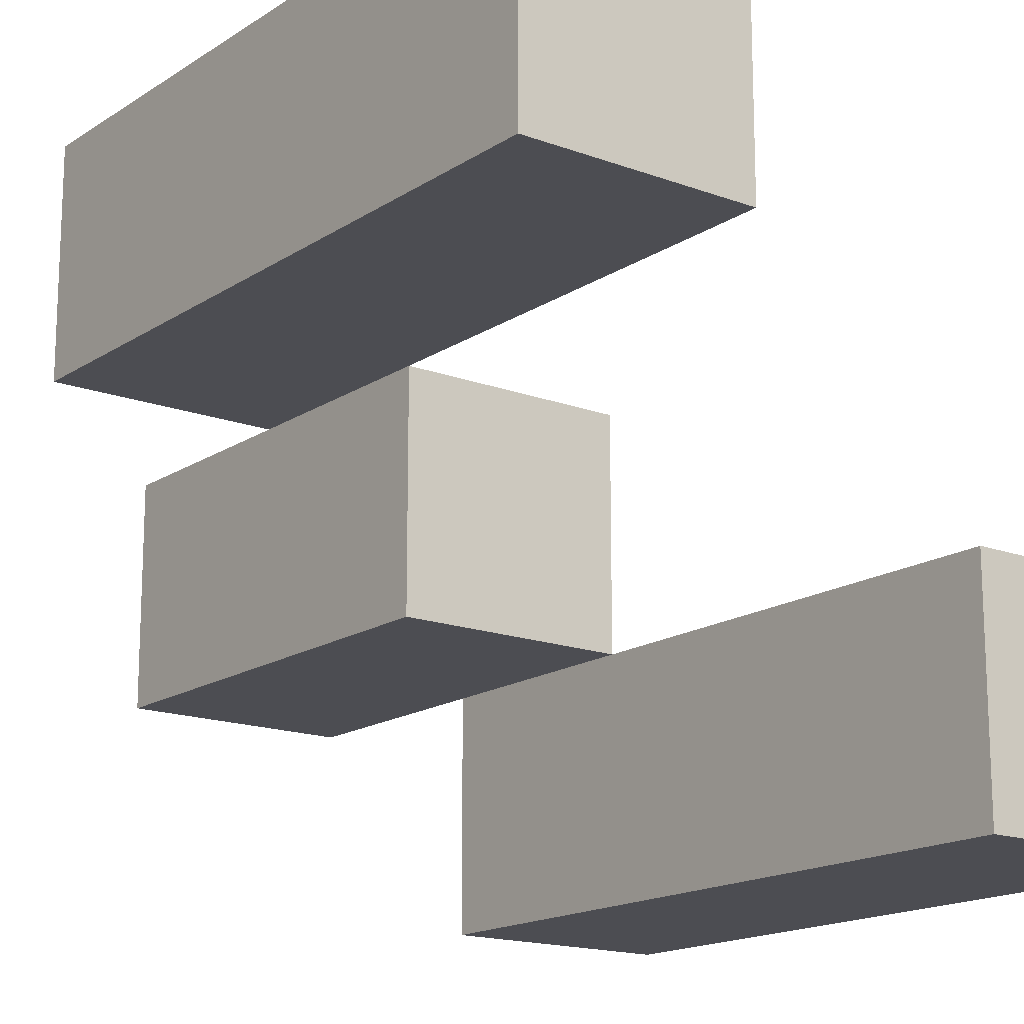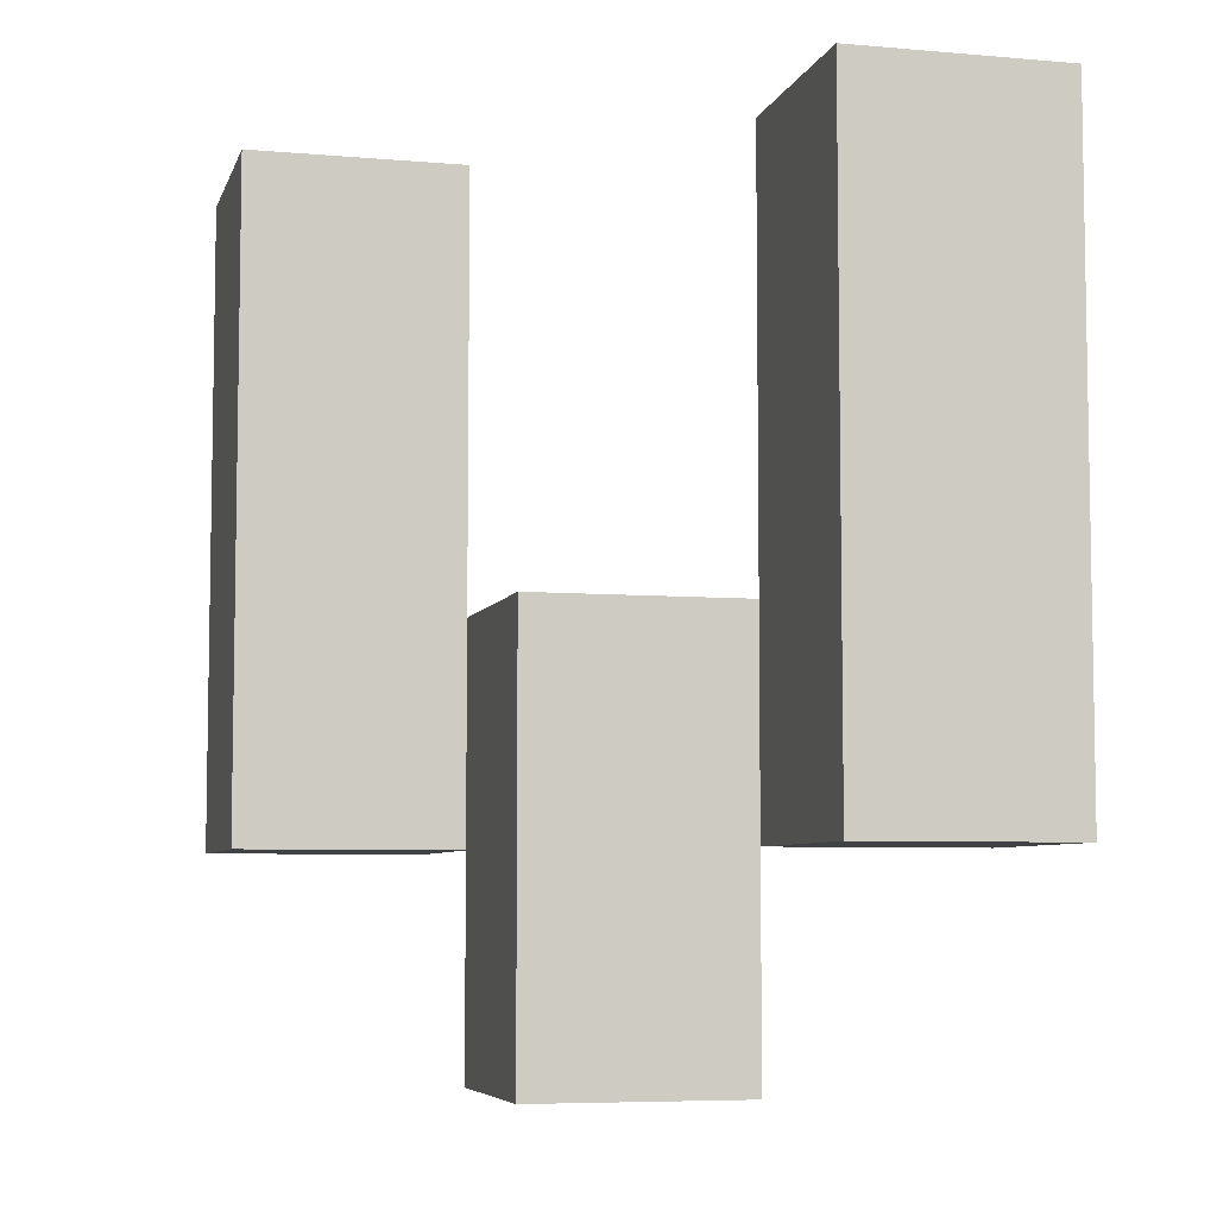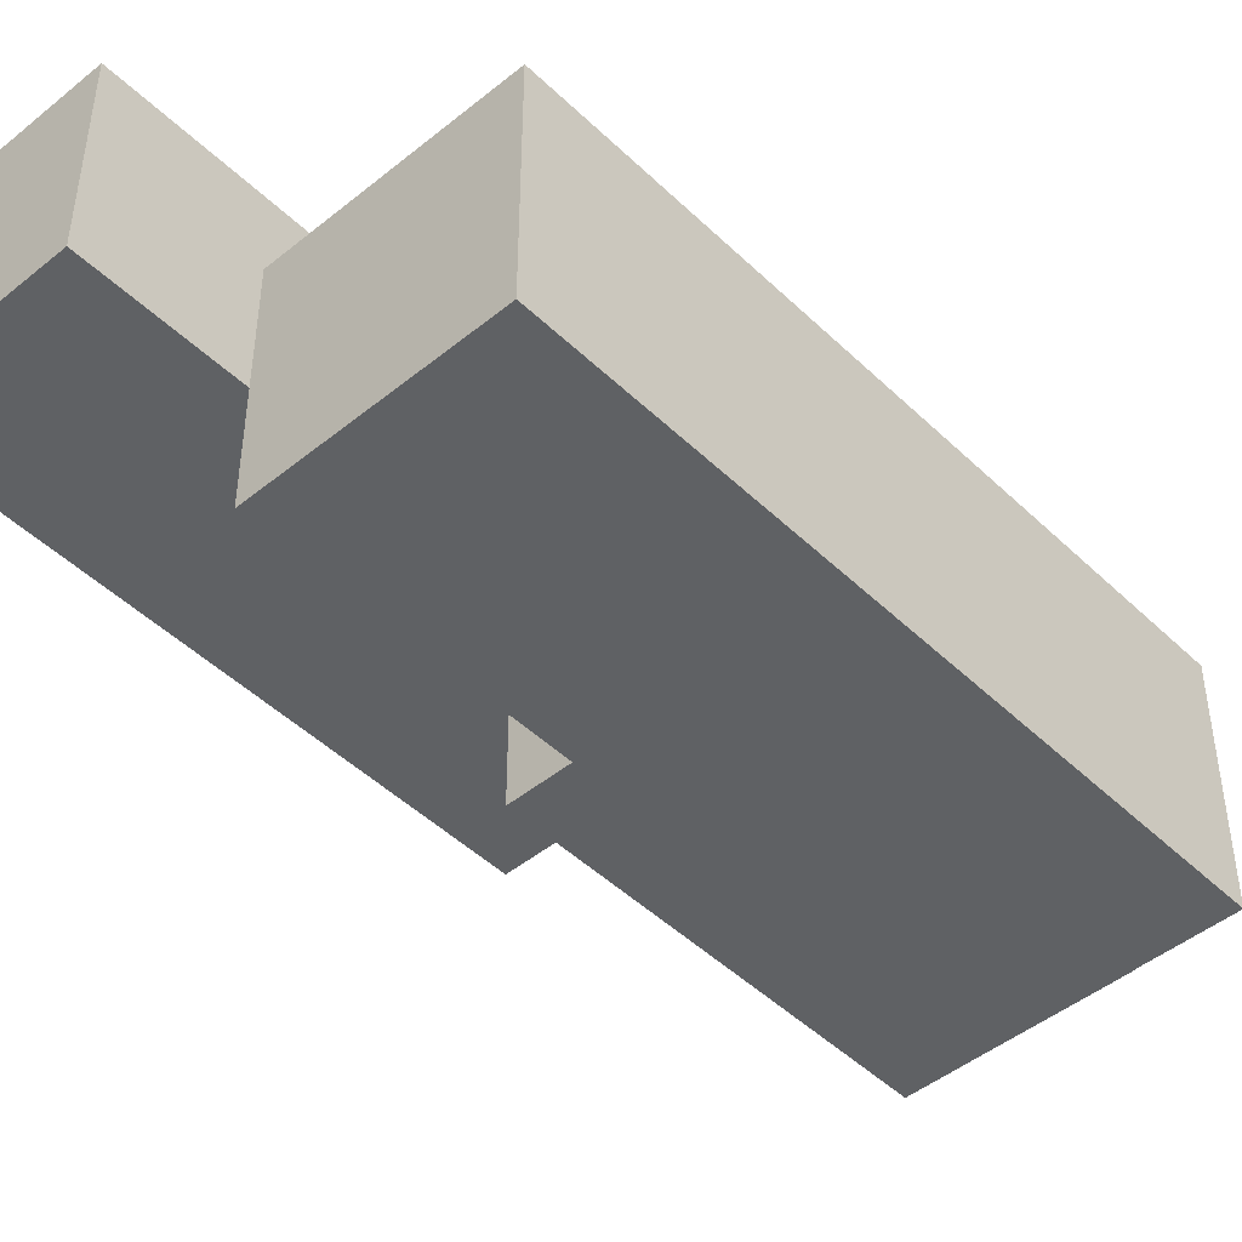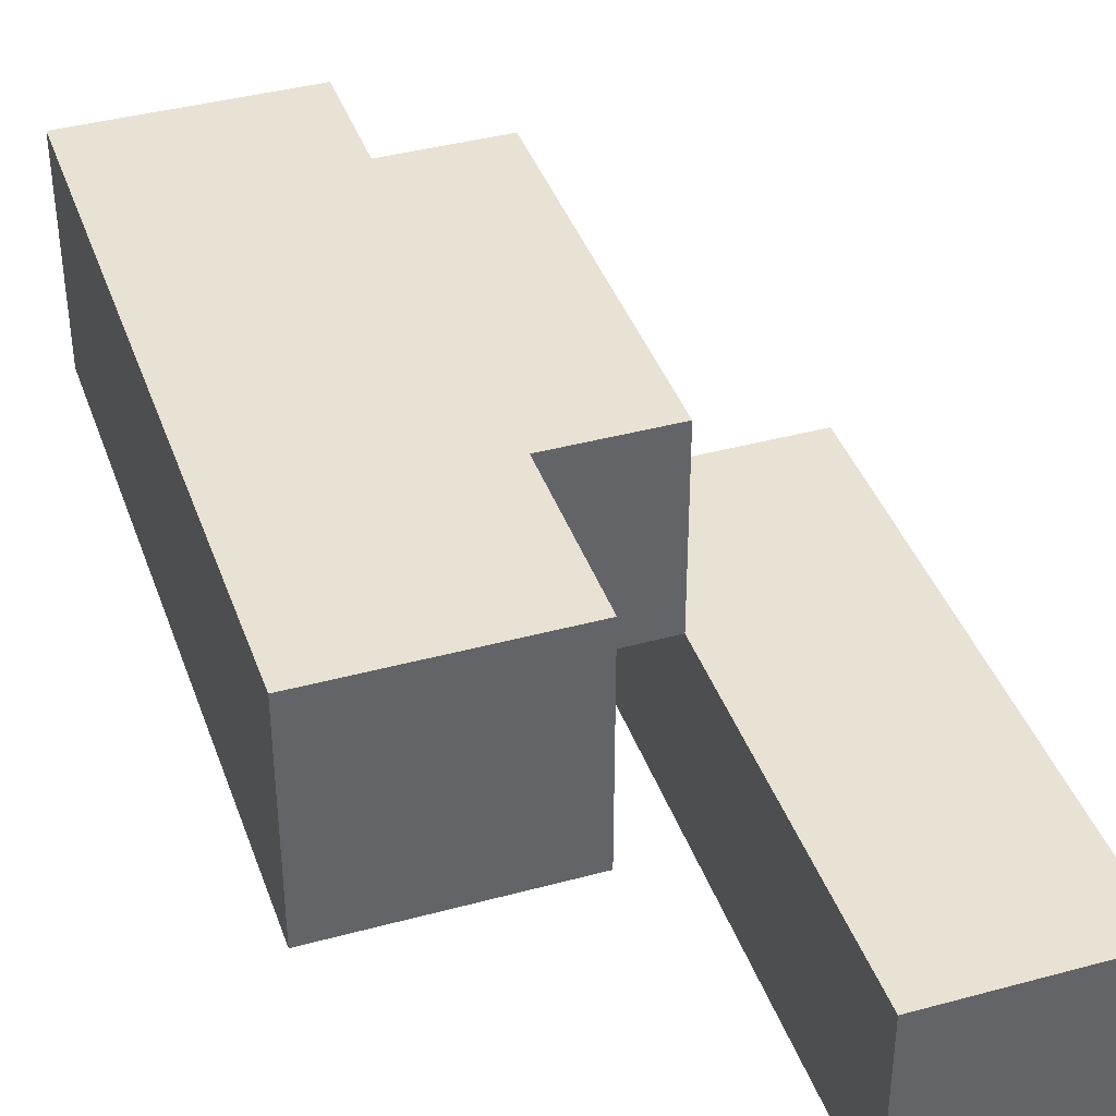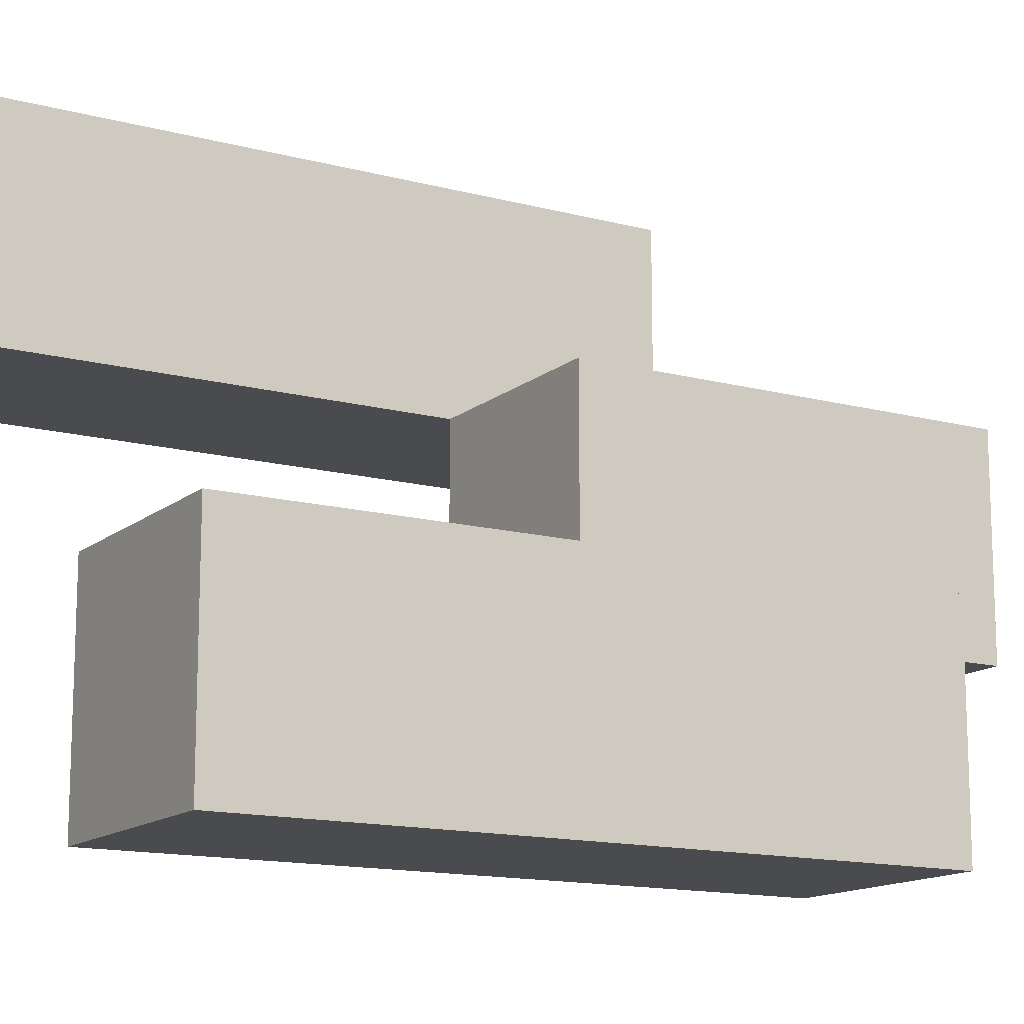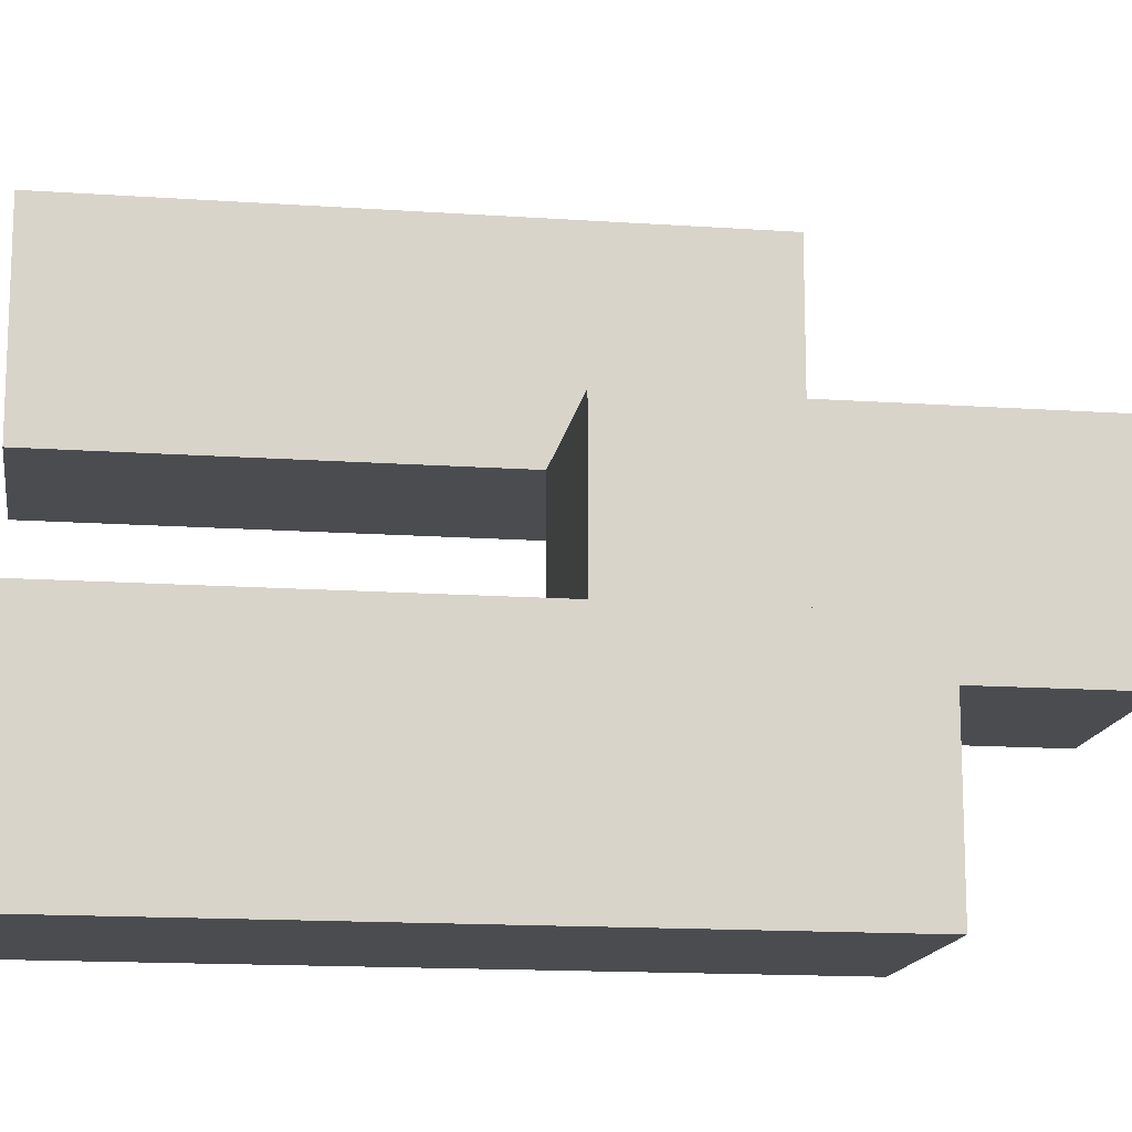
<metadata>
{"format":"obj","ext":"obj","renderer":"f3d","projection":"perspective","resolution":1024,"background":"white","views":[{"elev":-16.4,"azim":142.7,"up":"+Z"},{"elev":-6.3,"azim":-14.5,"up":"+Y"},{"elev":-46.7,"azim":-137.3,"up":"+Z"},{"elev":39.8,"azim":161.4,"up":"+Z"},{"elev":-14.0,"azim":-120.6,"up":"+Z"},{"elev":-14.7,"azim":-98.5,"up":"+Z"}]}
</metadata>
<code>
o
v 5.8 1 31.4
v 5.9 1 31.4
v 5.8 1.3 31.4
v 5.9 1.3 31.4
v 5.9 0.9 31.5
v 6 0.9 31.5
v 5.9 1 31.5
v 5.9 1.1 31.5
v 6 1.1 31.5
v 6 1 31.6
v 6.1 1 31.6
v 6 1.1 31.6
v 6 1.3 31.6
v 6.1 1.3 31.6
v 5.8 1 31.5
v 5.9 1 31.5
v 5.9 1.1 31.5
v 5.8 1.3 31.5
v 5.9 1.3 31.5
v 5.9 0.9 31.6
v 6 0.9 31.6
v 6 1 31.6
v 5.9 1.1 31.6
v 6 1.1 31.6
v 6 1 31.7
v 6.1 1 31.7
v 6 1.3 31.7
v 6.1 1.3 31.7
v 5.8 1 31.4
v 5.8 1.3 31.4
v 5.8 1 31.5
v 5.8 1.3 31.5
v 5.9 0.9 31.5
v 5.9 1 31.5
v 5.9 1.1 31.5
v 5.9 0.9 31.6
v 5.9 1.1 31.6
v 6 1 31.6
v 6 1.1 31.6
v 6 1.3 31.6
v 6 1 31.7
v 6 1.3 31.7
v 5.9 1 31.4
v 5.9 1.3 31.4
v 5.9 1 31.5
v 5.9 1.1 31.5
v 5.9 1.3 31.5
v 6 0.9 31.5
v 6 1.1 31.5
v 6 0.9 31.6
v 6 1 31.6
v 6 1.1 31.6
v 6.1 1 31.6
v 6.1 1.3 31.6
v 6.1 1 31.7
v 6.1 1.3 31.7
v 5.9 0.9 31.5
v 5.9 0.9 31.6
v 6 0.9 31.5
v 6 0.9 31.6
v 5.8 1 31.4
v 5.8 1 31.5
v 5.9 1 31.4
v 5.9 1 31.5
v 6 1 31.6
v 6 1 31.7
v 6.1 1 31.6
v 6.1 1 31.7
v 5.9 1.1 31.5
v 5.9 1.1 31.6
v 6 1.1 31.5
v 6 1.1 31.6
v 5.8 1.3 31.4
v 5.8 1.3 31.5
v 5.9 1.3 31.4
v 5.9 1.3 31.5
v 6 1.3 31.6
v 6 1.3 31.7
v 6.1 1.3 31.6
v 6.1 1.3 31.7
f 3 2 1
f 4 2 3
f 7 6 5
f 8 6 7
f 9 6 8
f 12 11 10
f 13 11 12
f 14 11 13
f 15 16 17
f 15 17 18
f 18 17 19
f 20 21 22
f 20 22 23
f 23 22 24
f 25 26 27
f 27 26 28
f 31 30 29
f 32 30 31
f 36 34 33
f 36 35 34
f 37 35 36
f 41 39 38
f 41 40 39
f 42 40 41
f 43 44 45
f 45 44 46
f 46 44 47
f 48 49 50
f 50 49 51
f 51 49 52
f 53 54 55
f 55 54 56
f 59 58 57
f 60 58 59
f 63 62 61
f 64 62 63
f 67 66 65
f 68 66 67
f 69 70 71
f 71 70 72
f 73 74 75
f 75 74 76
f 77 78 79
f 79 78 80

</code>
